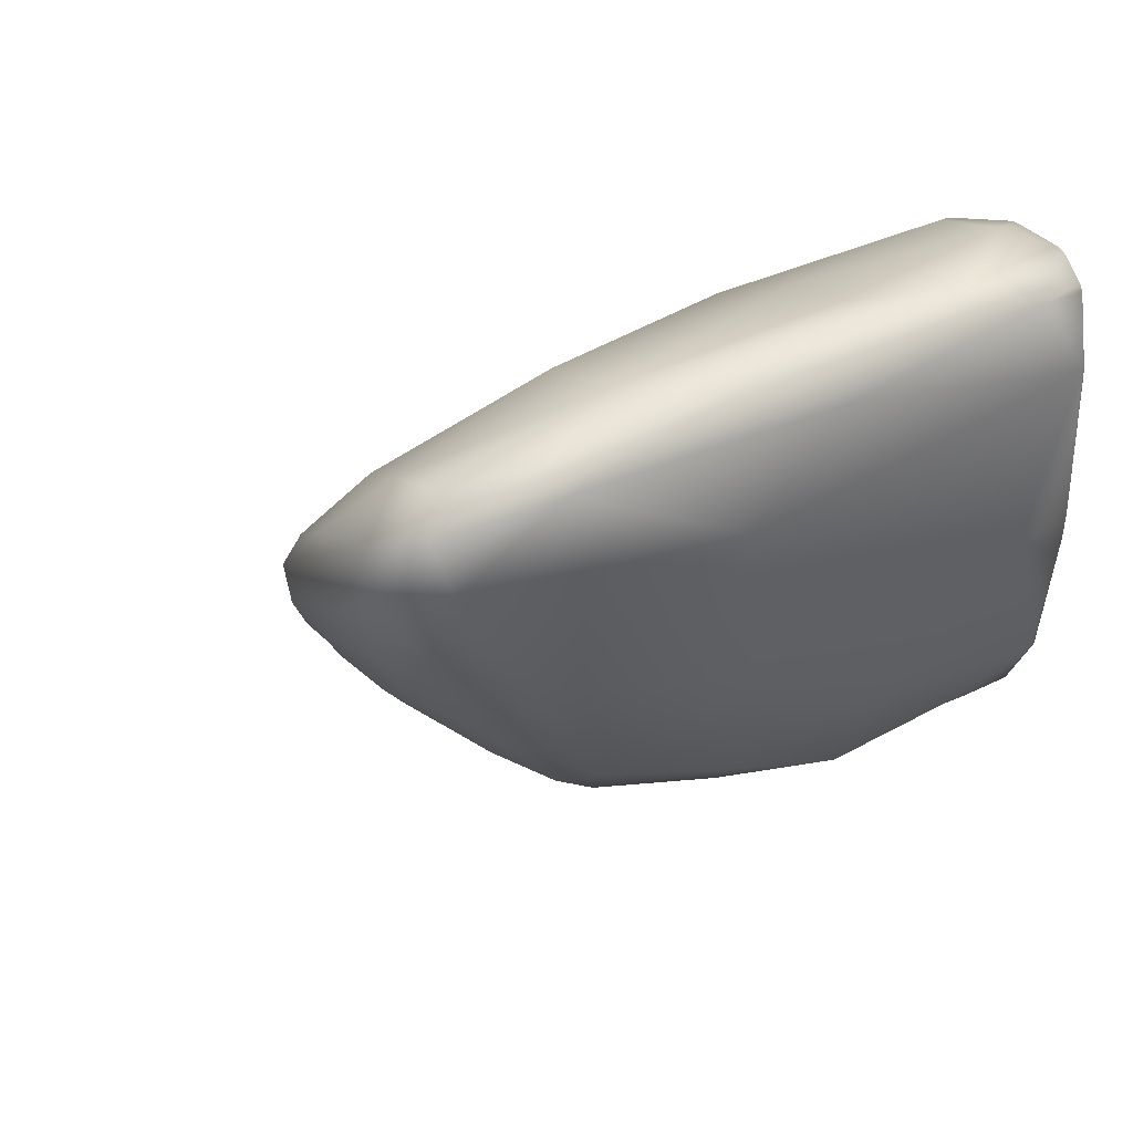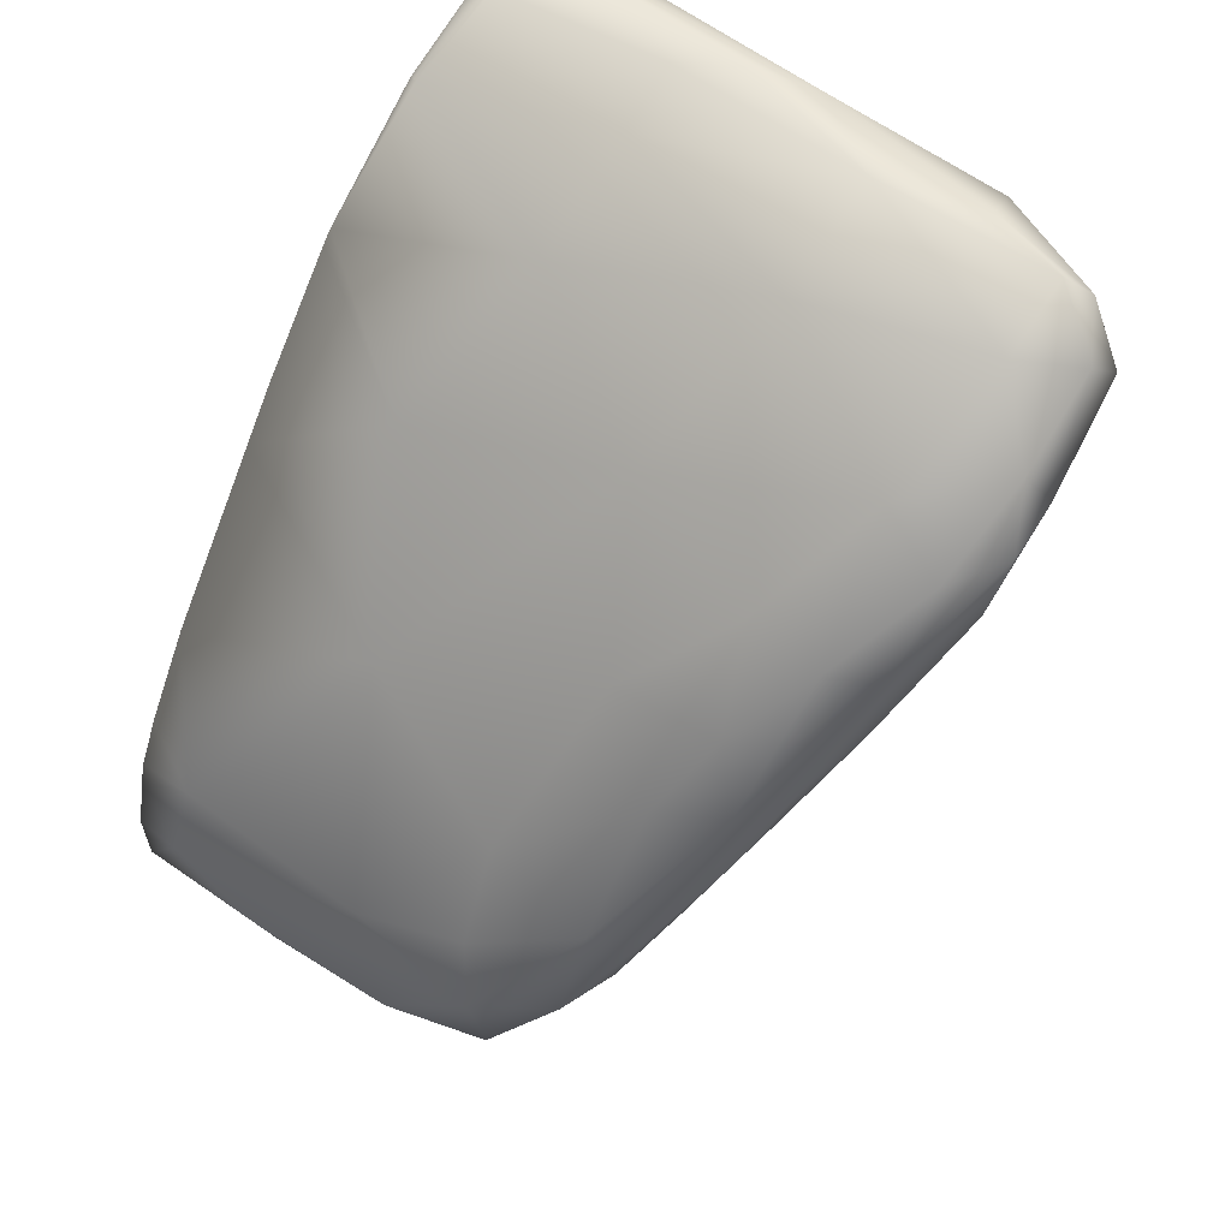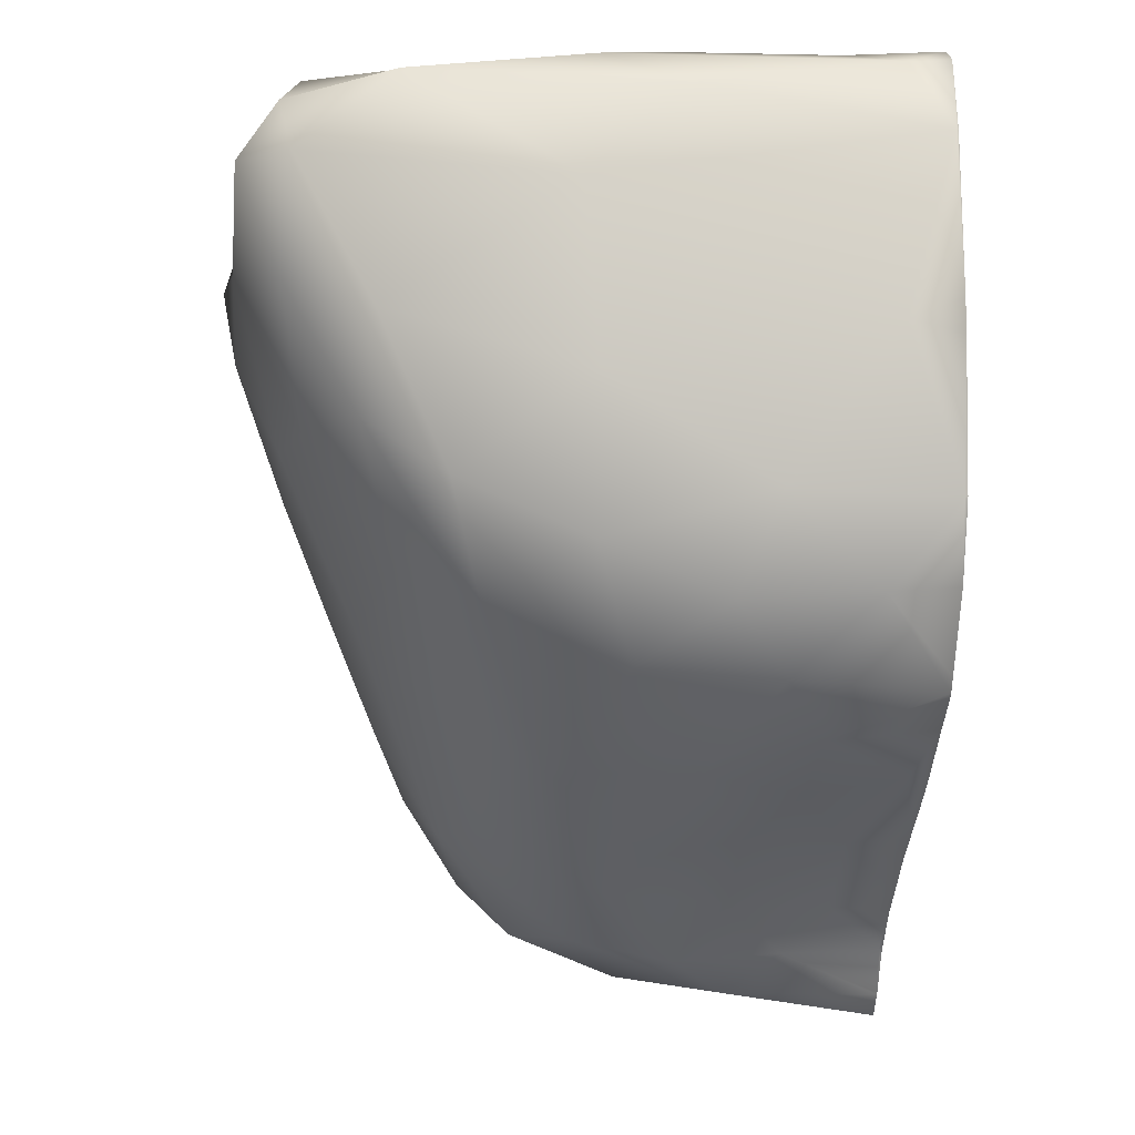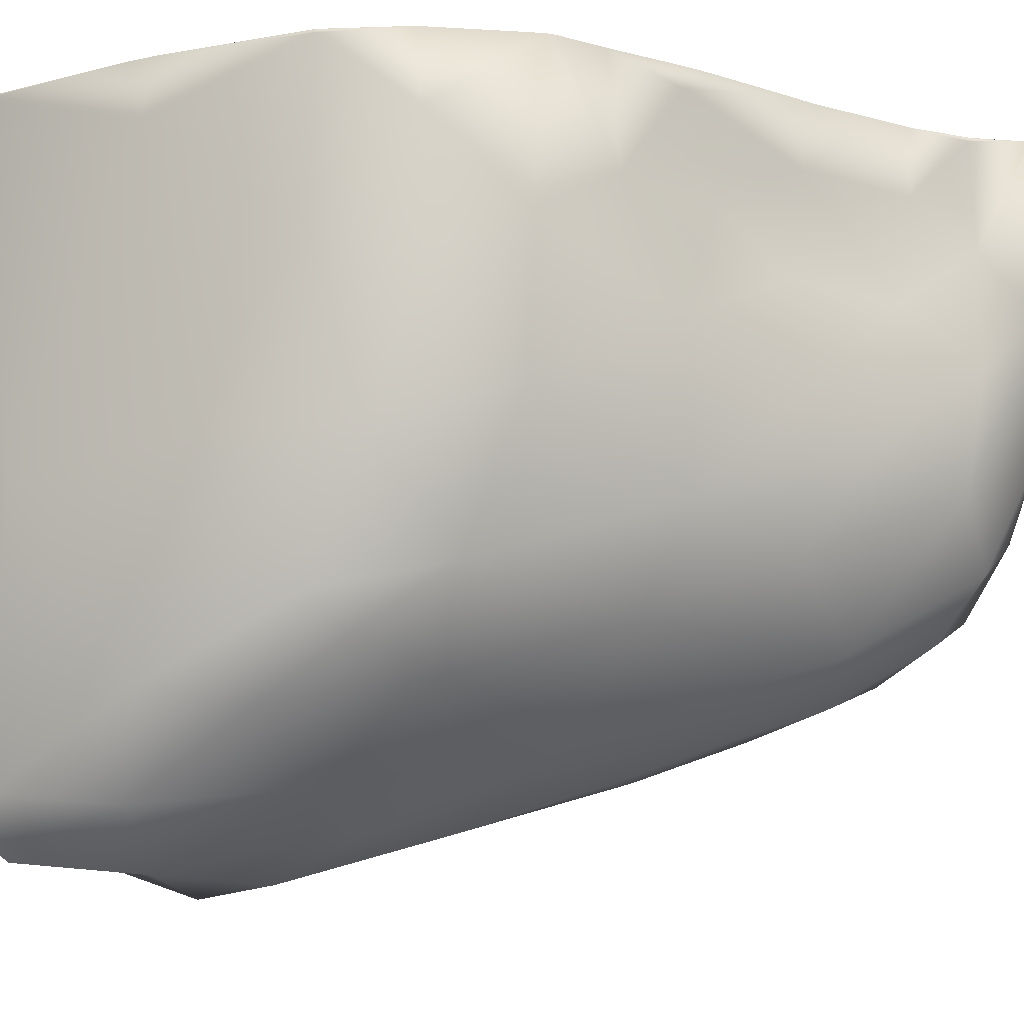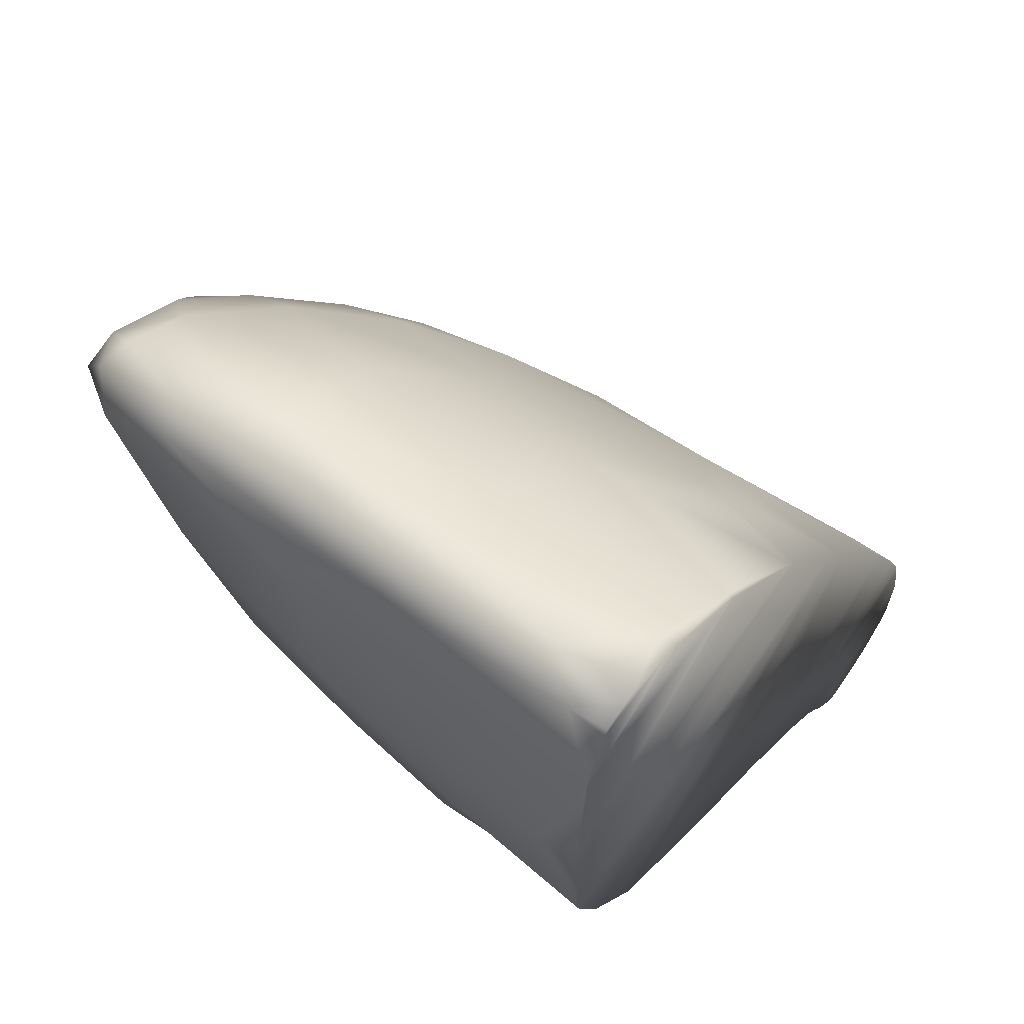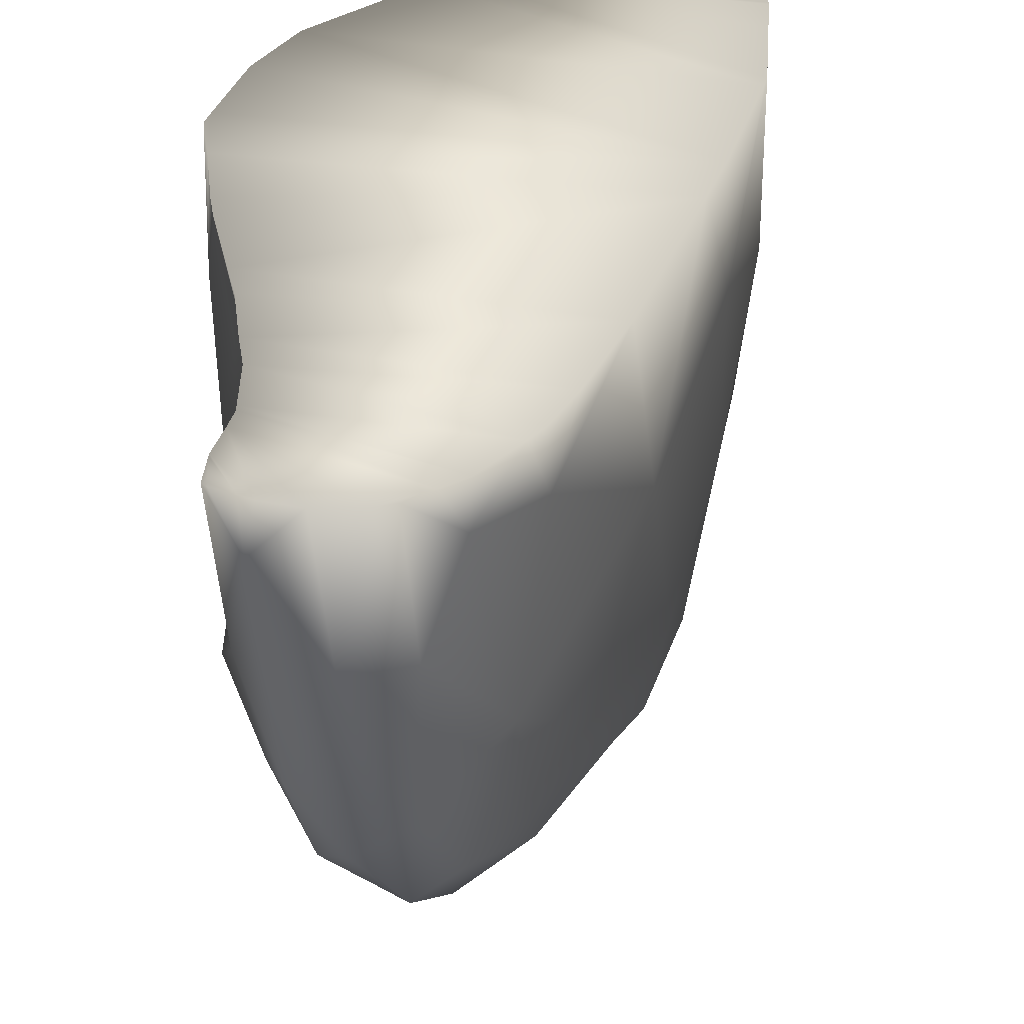
<metadata>
{"format":"obj","ext":"obj","renderer":"f3d","projection":"perspective","resolution":1024,"background":"white","views":[{"elev":43.2,"azim":-118.5,"up":"+Y"},{"elev":51.2,"azim":131.2,"up":"+Y"},{"elev":-9.4,"azim":-92.8,"up":"+Y"},{"elev":-12.8,"azim":-62.4,"up":"+Z"},{"elev":61.4,"azim":-51.9,"up":"+Y"},{"elev":34.8,"azim":52.3,"up":"+Z"}]}
</metadata>
<code>
o 126
v 7.591 6.979 5.231
v 7.604 6.933 5.239
v 7.54 6.977 5.241
v 7.568 7.016 5.247
v 7.482 7.036 5.246
v 7.506 7.054 5.251
v 7.663 6.85 5.269
v 7.66 6.9 5.262
v 7.612 6.874 5.269
v 7.552 6.874 5.287
v 7.49 6.962 5.276
v 7.626 6.964 5.257
v 7.46 7.036 5.283
v 7.474 7.073 5.274
v 7.492 7.093 5.286
v 7.54 7.065 5.285
v 7.705 6.824 5.284
v 7.687 6.912 5.291
v 7.621 6.998 5.304
v 7.455 7.089 5.35
v 7.742 6.763 5.305
v 7.718 6.775 5.3
v 7.663 6.763 5.319
v 7.741 6.805 5.309
v 7.484 6.872 5.326
v 7.458 6.937 5.336
v 7.584 7.065 5.409
v 7.509 7.105 5.411
v 7.789 6.706 5.333
v 7.758 6.704 5.329
v 7.818 6.71 5.36
v 7.553 6.79 5.347
v 7.734 6.863 5.326
v 7.693 6.93 5.342
v 7.445 7.018 5.464
v 7.476 7.095 5.345
v 7.764 6.628 5.377
v 7.8 6.656 5.351
v 7.835 6.638 5.368
v 7.77 6.807 5.351
v 7.49 6.816 5.361
v 7.467 6.832 5.383
v 7.749 6.869 5.4
v 7.678 6.968 5.444
v 7.83 6.595 5.391
v 7.863 6.588 5.409
v 7.868 6.626 5.42
v 7.624 6.703 5.382
v 7.824 6.746 5.433
v 7.47 7.107 5.477
v 7.82 6.559 5.429
v 7.856 6.676 5.431
v 7.517 6.761 5.403
v 7.447 6.895 5.475
v 7.858 6.555 5.456
v 7.78 6.555 5.472
v 7.691 6.629 5.424
v 7.615 6.663 5.447
v 7.464 6.792 5.474
v 7.454 7.083 5.535
v 7.49 7.116 5.516
v 7.717 6.585 5.492
v 7.884 6.578 5.483
v 7.517 6.719 5.499
v 7.632 7.036 5.555
v 7.56 7.088 5.555
v 7.876 6.652 5.512
v 7.84 6.528 5.507
v 7.88 6.537 5.598
v 7.671 6.607 5.523
v 7.587 6.657 5.549
v 7.799 6.808 5.555
v 7.437 6.927 5.663
v 7.484 7.113 5.634
v 7.511 7.108 5.562
v 7.769 6.539 5.544
v 7.816 6.516 5.586
v 7.732 6.579 5.582
v 7.466 6.755 5.56
v 7.45 6.823 5.59
v 7.719 6.931 5.602
v 7.847 6.508 5.664
v 7.896 6.576 5.598
v 7.508 6.711 5.597
v 7.662 6.62 5.585
v 7.55 6.677 5.624
v 7.887 6.664 5.657
v 7.784 6.545 5.625
v 7.621 6.648 5.622
v 7.9 6.603 5.667
v 7.459 7.101 5.672
v 7.47 6.761 5.653
v 7.445 7.051 5.699
v 7.529 7.107 5.687
v 7.784 6.548 5.698
v 7.757 6.578 5.658
v 7.682 6.619 5.658
v 7.593 6.657 5.687
v 7.446 6.816 5.698
v 7.592 7.071 5.695
v 7.809 6.515 5.7
v 7.677 6.991 5.7
v 7.736 6.91 5.7
v 7.437 6.919 5.7
v 7.445 7.051 5.7
v 7.437 6.94 5.7
v 7.831 6.501 5.7
v 7.899 6.586 5.7
v 7.901 6.605 5.7
v 7.487 7.116 5.7
v 7.479 7.115 5.7
v 7.855 6.512 5.7
v 7.845 6.508 5.7
v 7.446 6.815 5.7
v 7.532 7.106 5.7
v 7.527 7.108 5.7
v 7.521 7.109 5.7
v 7.793 6.536 5.7
v 7.898 6.564 5.7
v 7.461 7.104 5.7
v 7.593 7.07 5.7
v 7.458 7.1 5.7
v 7.591 7.072 5.7
v 7.446 6.817 5.7
v 7.512 6.704 5.7
v 7.78 6.551 5.7
v 7.784 6.548 5.7
v 7.669 7 5.7
v 7.827 6.5 5.7
v 7.505 6.713 5.7
v 7.892 6.551 5.7
v 7.546 6.684 5.7
v 7.874 6.527 5.7
v 7.609 6.647 5.7
v 7.517 6.7 5.7
v 7.75 6.574 5.7
v 7.445 7.051 5.7
v 7.468 6.764 5.7
v 7.873 6.694 5.7
v 7.892 6.645 5.7
v 7.727 6.587 5.7
v 7.687 6.61 5.7
v 7.664 6.621 5.7
v 7.888 6.66 5.7
v 7.837 6.757 5.7
v 7.808 6.517 5.7
v 7.619 7.047 5.7
v 7.759 6.875 5.7
v 7.592 6.656 5.7
f 1 2 3
f 1 3 4
f 3 5 6
f 6 4 3
f 7 2 8
f 7 9 2
f 3 10 11
f 2 9 3
f 8 2 1
f 1 12 8
f 3 11 5
f 13 5 11
f 4 12 1
f 14 5 13
f 5 14 6
f 14 15 6
f 4 6 16
f 17 7 8
f 3 9 10
f 8 12 18
f 12 4 19
f 4 16 19
f 20 14 13
f 16 6 15
f 21 22 17
f 23 10 9
f 23 9 7
f 22 23 7
f 17 22 7
f 24 21 17
f 24 8 18
f 17 8 24
f 10 25 11
f 26 11 25
f 26 13 11
f 18 12 19
f 16 27 19
f 16 15 28
f 29 30 21
f 30 23 22
f 21 30 22
f 24 29 21
f 24 31 29
f 32 10 23
f 32 25 10
f 24 18 33
f 18 34 33
f 18 19 34
f 13 35 20
f 14 20 36
f 15 14 36
f 28 15 36
f 16 28 27
f 37 30 38
f 38 30 29
f 39 38 29
f 37 23 30
f 31 39 29
f 31 24 40
f 32 41 25
f 24 33 40
f 42 25 41
f 25 42 26
f 33 34 43
f 26 35 13
f 19 27 44
f 45 37 38
f 46 45 39
f 46 39 47
f 39 45 38
f 48 23 37
f 23 48 32
f 40 43 49
f 40 33 43
f 44 34 19
f 50 36 20
f 36 50 28
f 37 45 51
f 39 31 47
f 31 49 52
f 48 53 32
f 32 53 41
f 31 40 49
f 42 41 53
f 42 54 26
f 26 54 35
f 55 51 45
f 45 46 55
f 37 56 57
f 37 57 48
f 57 58 48
f 47 31 52
f 48 58 53
f 42 53 59
f 35 60 20
f 20 60 50
f 28 50 61
f 51 56 37
f 56 62 57
f 46 47 63
f 58 57 62
f 64 53 58
f 42 59 54
f 34 44 43
f 65 44 27
f 66 27 28
f 55 46 63
f 47 52 67
f 52 49 67
f 59 53 64
f 66 65 27
f 56 51 68
f 55 68 51
f 69 55 63
f 63 47 67
f 62 70 58
f 58 70 71
f 49 43 72
f 44 72 43
f 54 73 35
f 50 74 61
f 28 61 75
f 76 56 77
f 77 56 68
f 55 69 68
f 56 76 62
f 70 62 78
f 71 64 58
f 59 79 80
f 59 64 79
f 49 72 67
f 59 80 54
f 65 81 44
f 68 69 82
f 69 63 83
f 78 62 76
f 63 67 83
f 64 71 84
f 85 70 78
f 70 85 71
f 71 86 84
f 64 84 79
f 67 72 87
f 54 80 73
f 44 81 72
f 28 75 66
f 68 82 77
f 76 88 78
f 71 85 89
f 83 67 90
f 61 74 75
f 90 67 87
f 89 86 71
f 91 50 60
f 76 77 88
f 125 86 135
f 92 79 84
f 73 93 35
f 35 93 60
f 60 93 91
f 50 91 74
f 74 94 75
f 128 147 106
f 131 83 119
f 88 96 78
f 88 95 96
f 97 85 78
f 85 97 89
f 89 97 98
f 89 98 86
f 79 92 80
f 80 92 99
f 80 99 73
f 66 100 65
f 66 94 100
f 66 75 94
f 101 77 129
f 108 90 109
f 96 97 78
f 148 81 103
f 102 103 81
f 98 143 134
f 148 145 72
f 141 142 97
f 140 87 144
f 134 149 98
f 113 82 112
f 114 124 99
f 120 91 122
f 123 121 100
f 116 94 117
f 137 105 93
f 104 106 73
f 97 142 143
f 87 145 139
f 87 139 144
f 96 141 97
f 86 132 135
f 98 149 132
f 69 131 133
f 92 130 138
f 100 128 65
f 95 136 96
f 95 127 126
f 125 92 84
f 100 121 147
f 146 95 88
f 95 118 127
f 115 100 94
f 94 116 115
f 138 99 92
f 82 133 112
f 91 111 74
f 110 94 74
f 74 111 110
f 90 140 109
f 90 119 83
f 82 129 77
f 82 113 107
f 106 93 73
f 93 122 91
f 99 104 73
f 81 128 102
f 88 101 146
f 125 84 86
f 147 121 106
f 121 123 106
f 123 115 137
f 115 116 117
f 105 115 117
f 117 110 122
f 122 110 120
f 110 111 120
f 122 105 117
f 105 137 115
f 137 106 123
f 106 104 128
f 104 124 102
f 124 114 138
f 138 130 103
f 130 125 135
f 132 130 135
f 132 149 148
f 149 134 148
f 134 143 148
f 143 142 145
f 148 143 145
f 142 141 145
f 141 136 139
f 145 141 139
f 136 126 140
f 126 127 109
f 136 140 144
f 118 146 112
f 146 101 113
f 146 113 112
f 101 129 107
f 113 101 107
f 112 133 118
f 133 131 118
f 131 119 108
f 118 108 127
f 108 109 127
f 109 140 126
f 144 139 136
f 148 103 132
f 103 102 124
f 138 103 124
f 108 118 131
f 132 103 130
f 102 128 104
f 131 69 83
f 148 72 81
f 98 97 143
f 87 72 145
f 96 136 141
f 86 98 132
f 100 147 128
f 95 126 136
f 125 130 92
f 146 118 95
f 115 123 100
f 138 114 99
f 82 69 133
f 91 120 111
f 110 117 94
f 90 87 140
f 90 108 119
f 82 107 129
f 106 137 93
f 93 105 122
f 99 124 104
f 81 65 128
f 88 77 101

</code>
